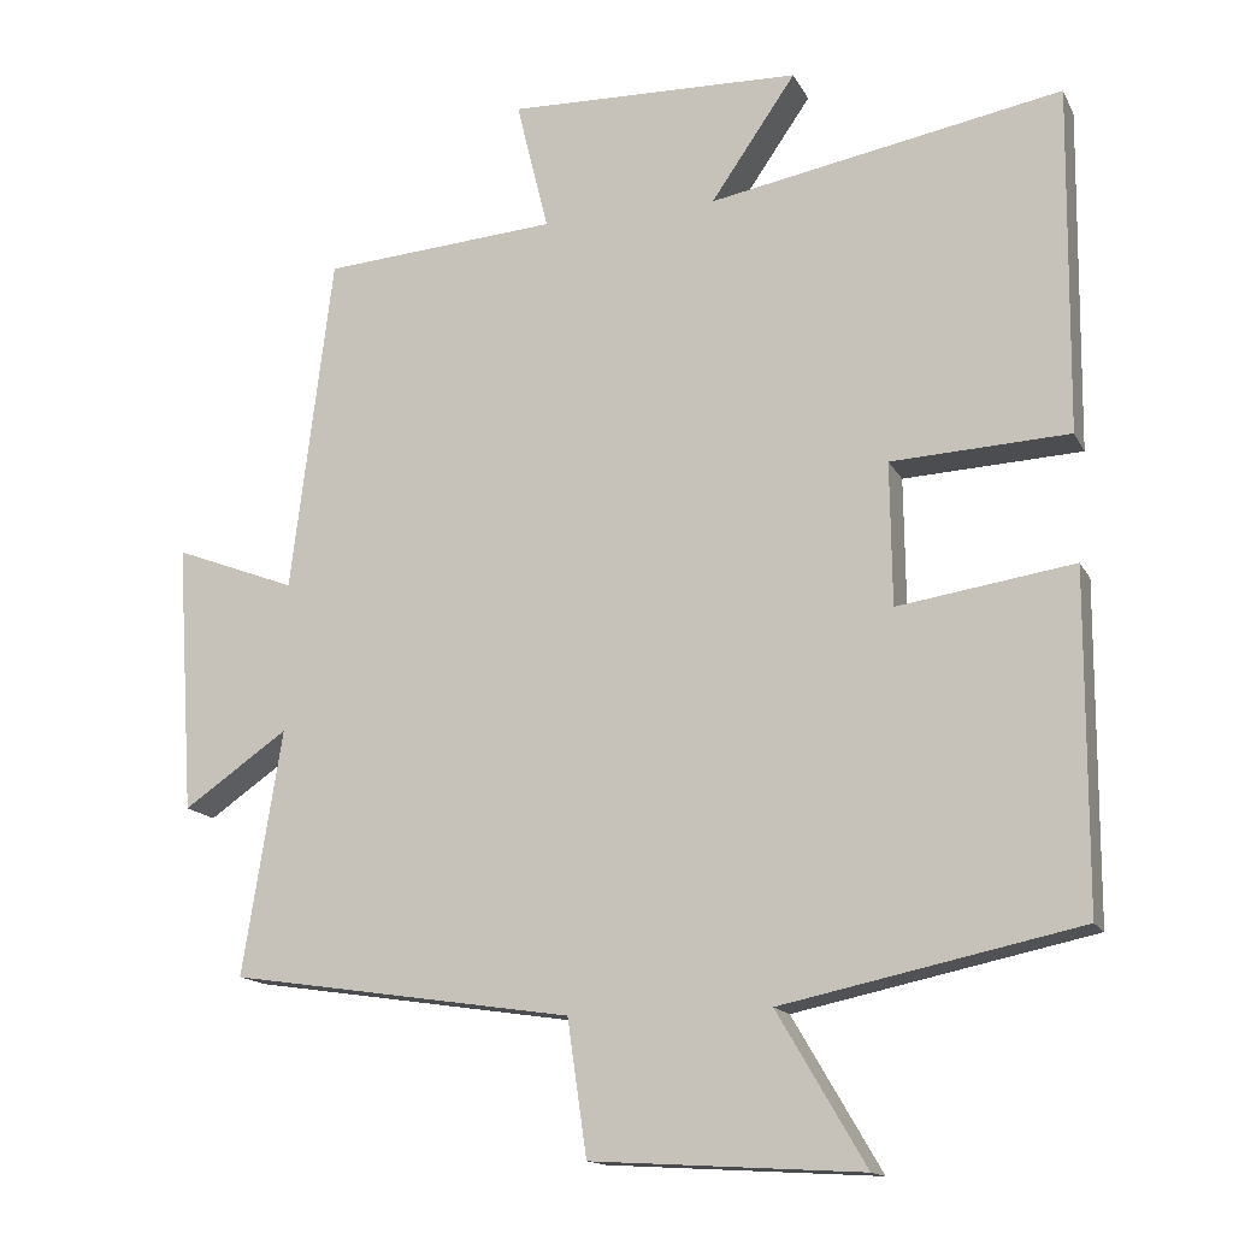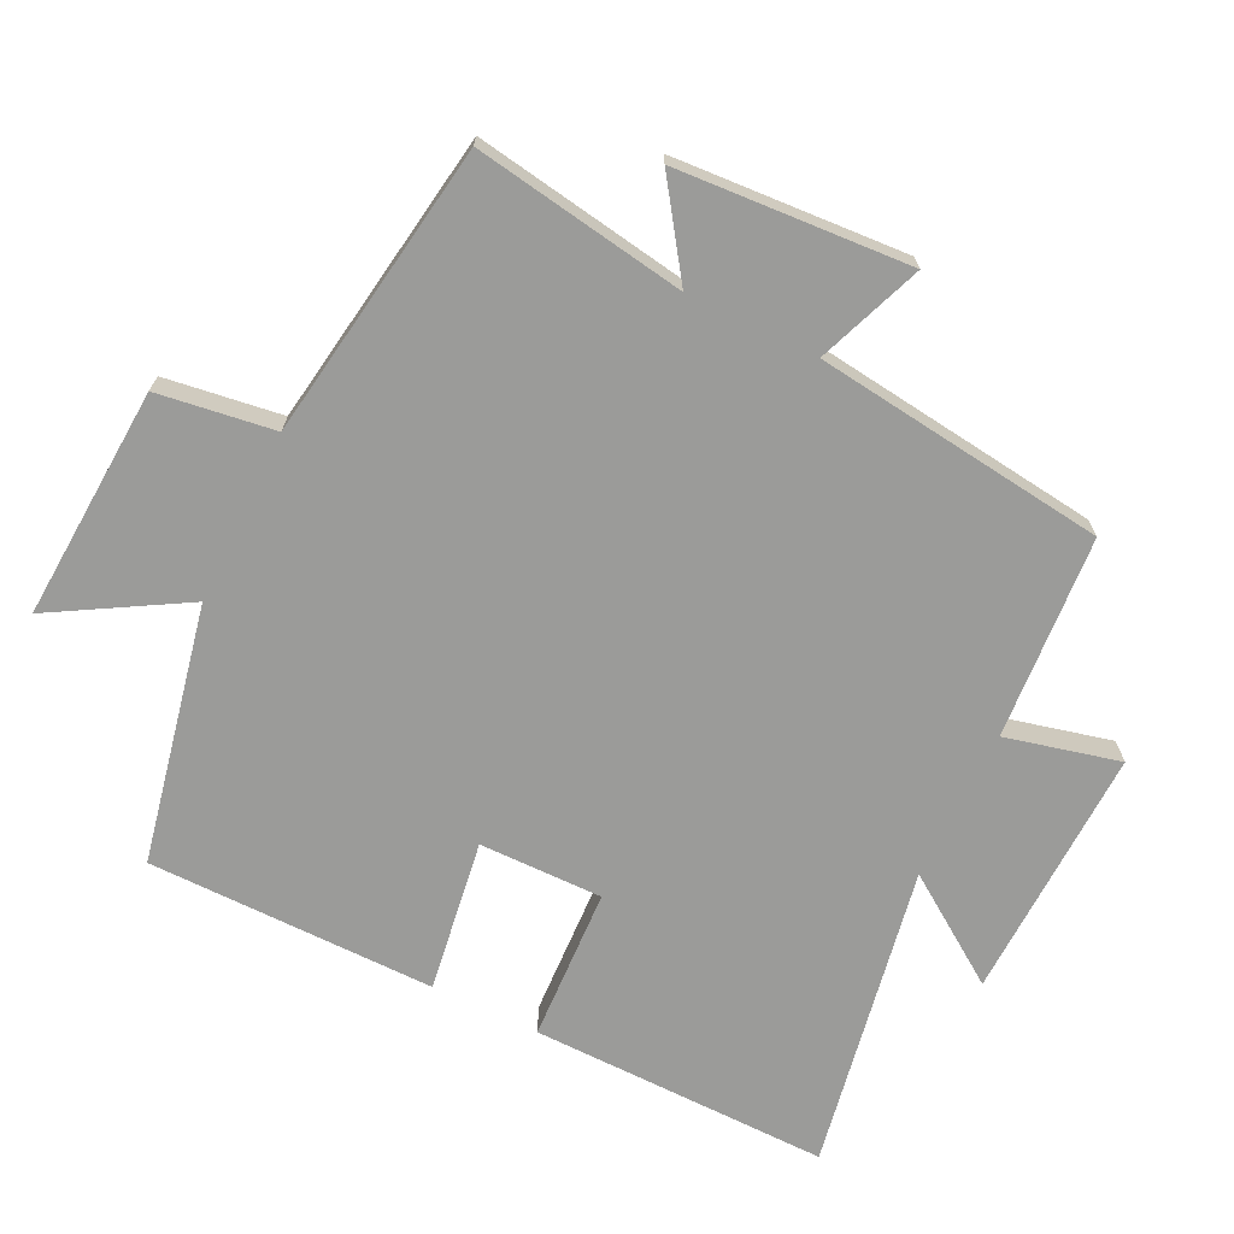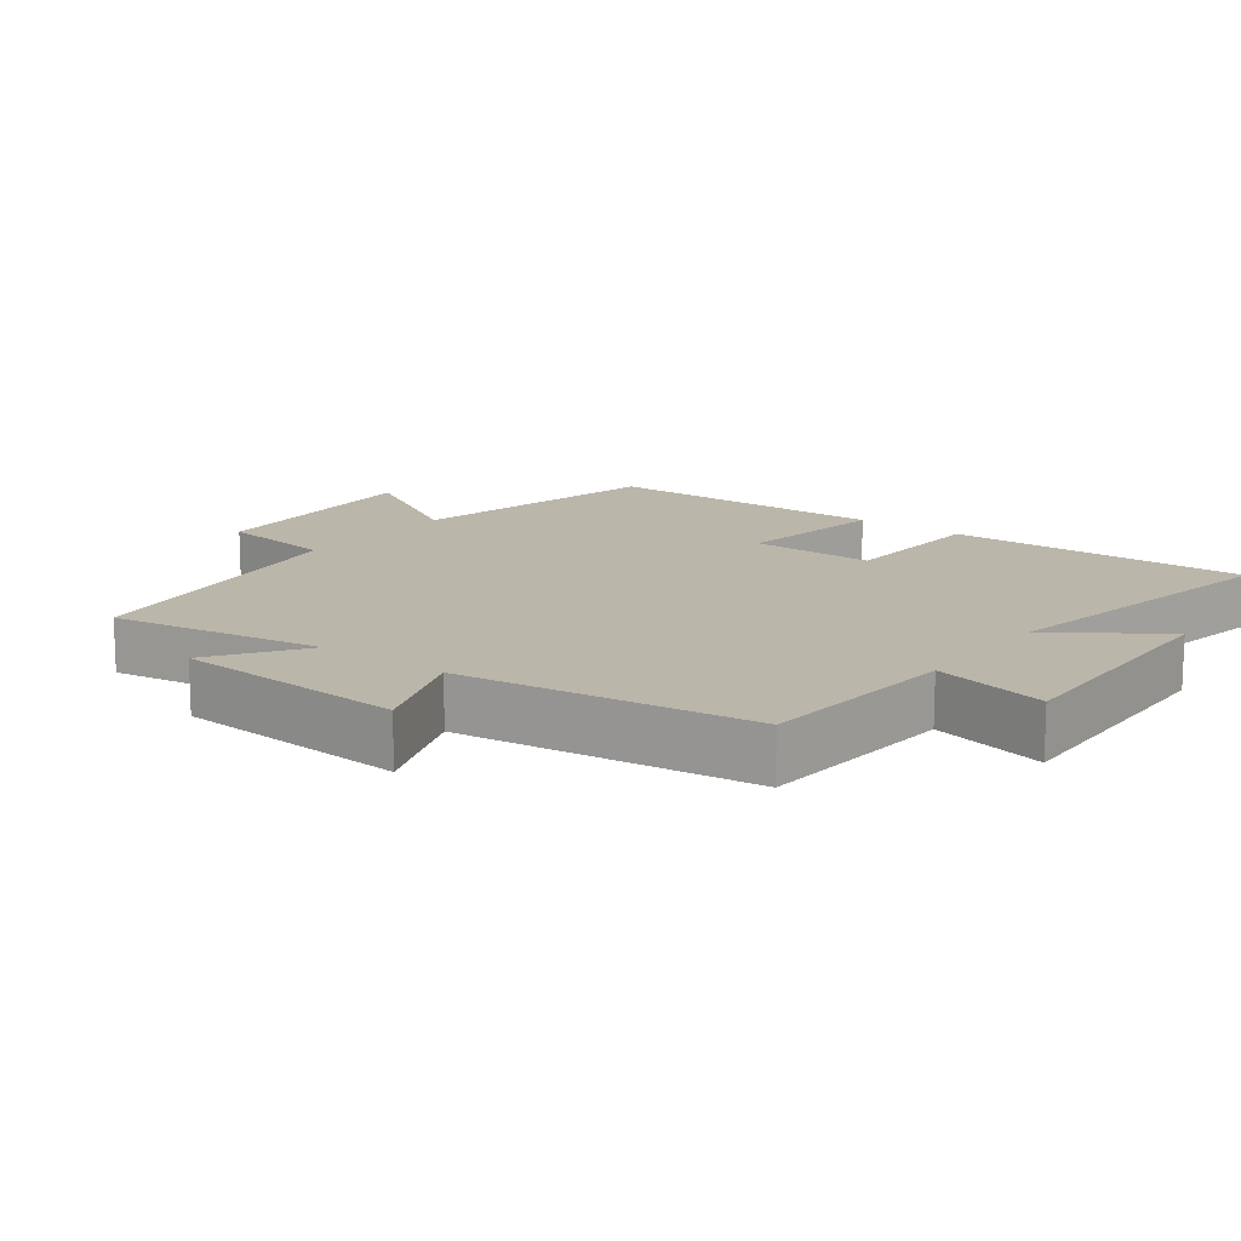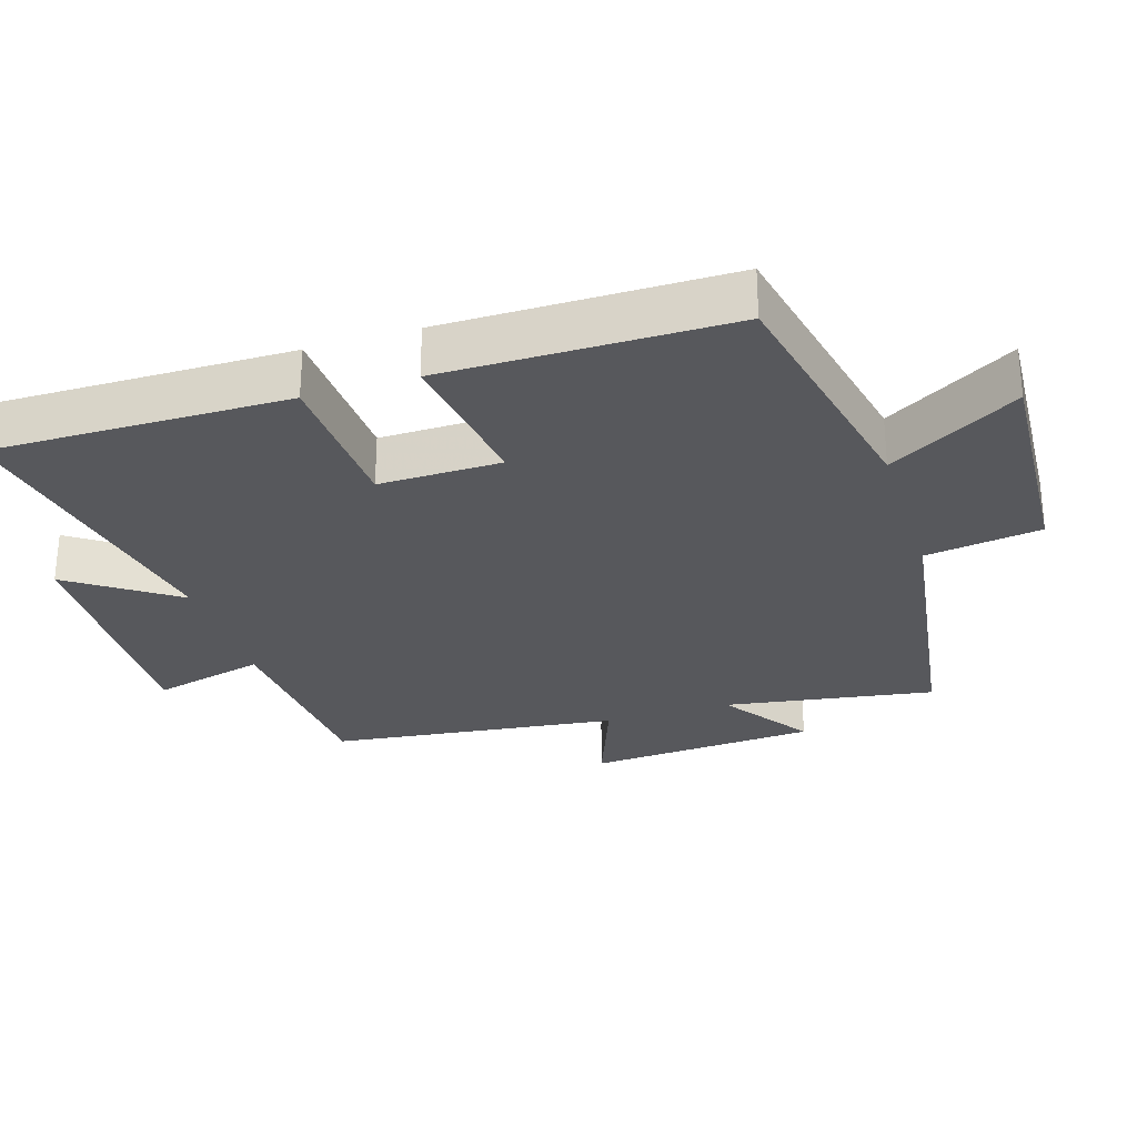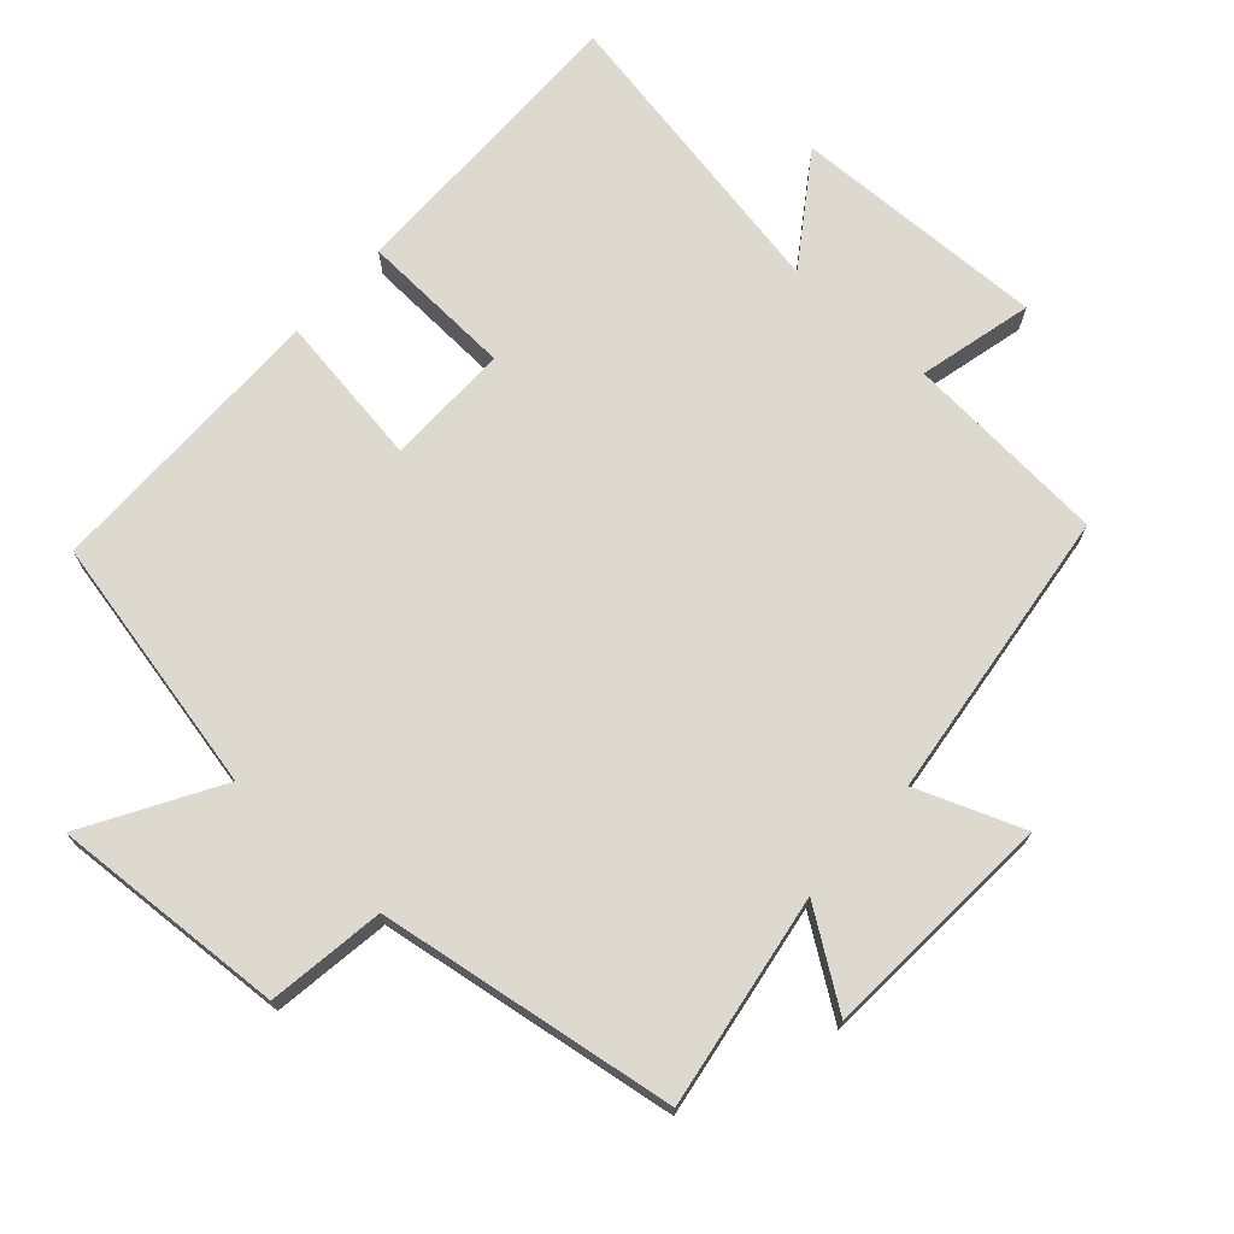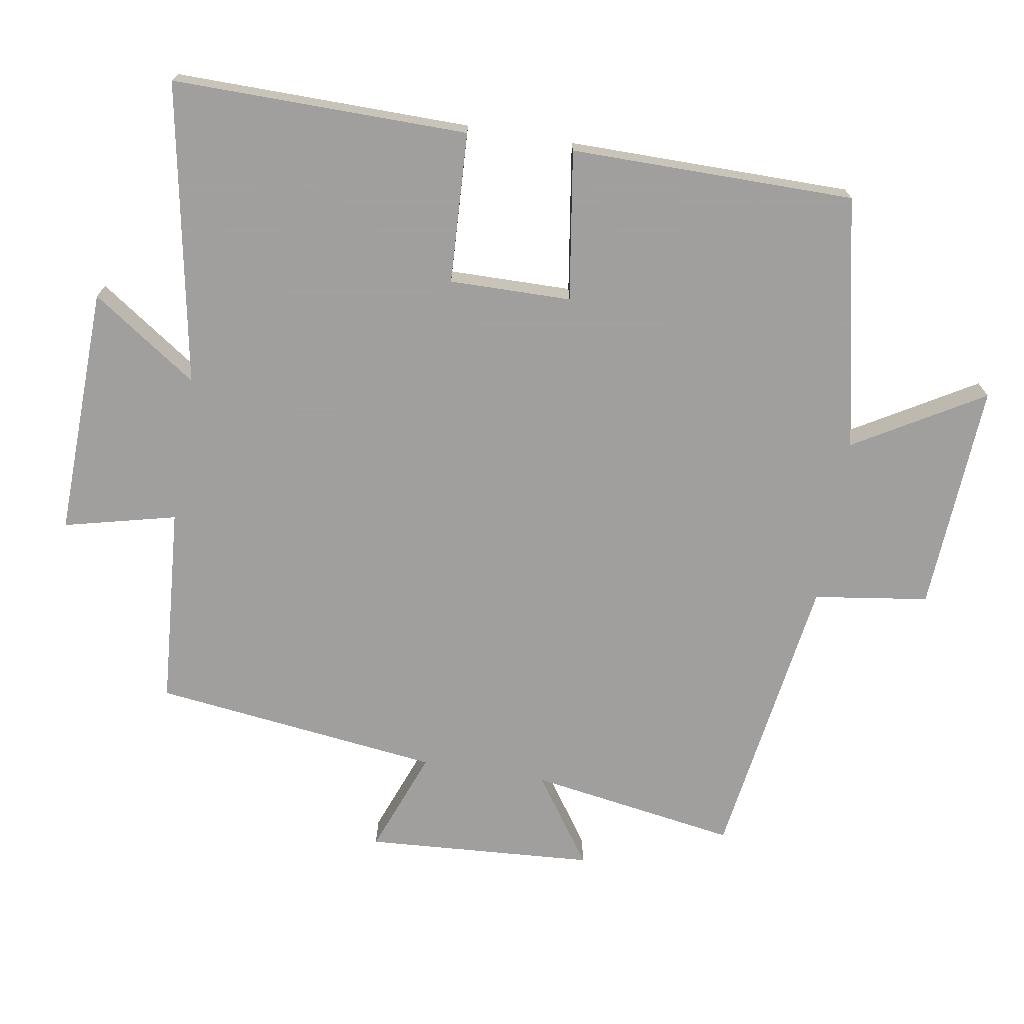
<metadata>
{"format":"obj","ext":"obj","renderer":"f3d","projection":"perspective","resolution":1024,"background":"white","views":[{"elev":-14.9,"azim":19.1,"up":"+Z"},{"elev":-69.6,"azim":-116.1,"up":"+Y"},{"elev":14.1,"azim":-53.0,"up":"+Y"},{"elev":-28.5,"azim":107.5,"up":"+Y"},{"elev":71.4,"azim":-138.0,"up":"+Y"},{"elev":-71.5,"azim":80.6,"up":"+Y"}]}
</metadata>
<code>
v 0.505 0.07 0.581
v 0.5 0.07 0.149
v 0.279 0.07 0.138
v 0.281 0.07 -0.04
v 0.5 0.07 -0.007
v 0.498 0.07 -0.422
v 0.128 0.07 -0.5
v 0.238 0.07 -0.688
v -0.098 0.07 -0.668
v -0.122 0.07 -0.5
v -0.549 0.07 -0.436
v -0.5 0.07 -0.131
v -0.63 0.07 -0.221
v -0.652 0.07 0.115
v -0.5 0.07 0.057
v -0.448 0.07 0.478
v -0.155 0.07 0.5
v -0.195 0.07 0.664
v 0.171 0.07 0.654
v 0.065 0.07 0.5
v 0.505 0 0.581
v 0.5 0 0.149
v 0.279 0 0.138
v 0.281 0 -0.04
v 0.5 0 -0.007
v 0.498 0 -0.422
v 0.128 0 -0.5
v 0.238 0 -0.688
v -0.098 0 -0.668
v -0.122 0 -0.5
v -0.549 0 -0.436
v -0.5 0 -0.131
v -0.63 0 -0.221
v -0.652 0 0.115
v -0.5 0 0.057
v -0.448 0 0.478
v -0.155 0 0.5
v -0.195 0 0.664
v 0.171 0 0.654
v 0.065 0 0.5
f 17 18 19 20
f 15 16 17 20
f 15 20 1
f 12 13 14 15
f 12 15 1
f 10 11 12 1
f 7 8 9 10
f 6 7 10
f 5 6 10
f 4 5 10
f 3 4 10
f 3 10 1
f 1 2 3
f 40 39 38 37
f 40 37 36 35
f 21 40 35
f 35 34 33 32
f 21 35 32
f 21 32 31 30
f 30 29 28 27
f 30 27 26
f 30 26 25
f 30 25 24
f 30 24 23
f 21 30 23
f 23 22 21
f 1 21 22 2
f 2 22 23 3
f 3 23 24 4
f 4 24 25 5
f 5 25 26 6
f 6 26 27 7
f 7 27 28 8
f 8 28 29 9
f 9 29 30 10
f 10 30 31 11
f 11 31 32 12
f 12 32 33 13
f 13 33 34 14
f 14 34 35 15
f 15 35 36 16
f 16 36 37 17
f 17 37 38 18
f 18 38 39 19
f 19 39 40 20
f 20 40 21 1

</code>
